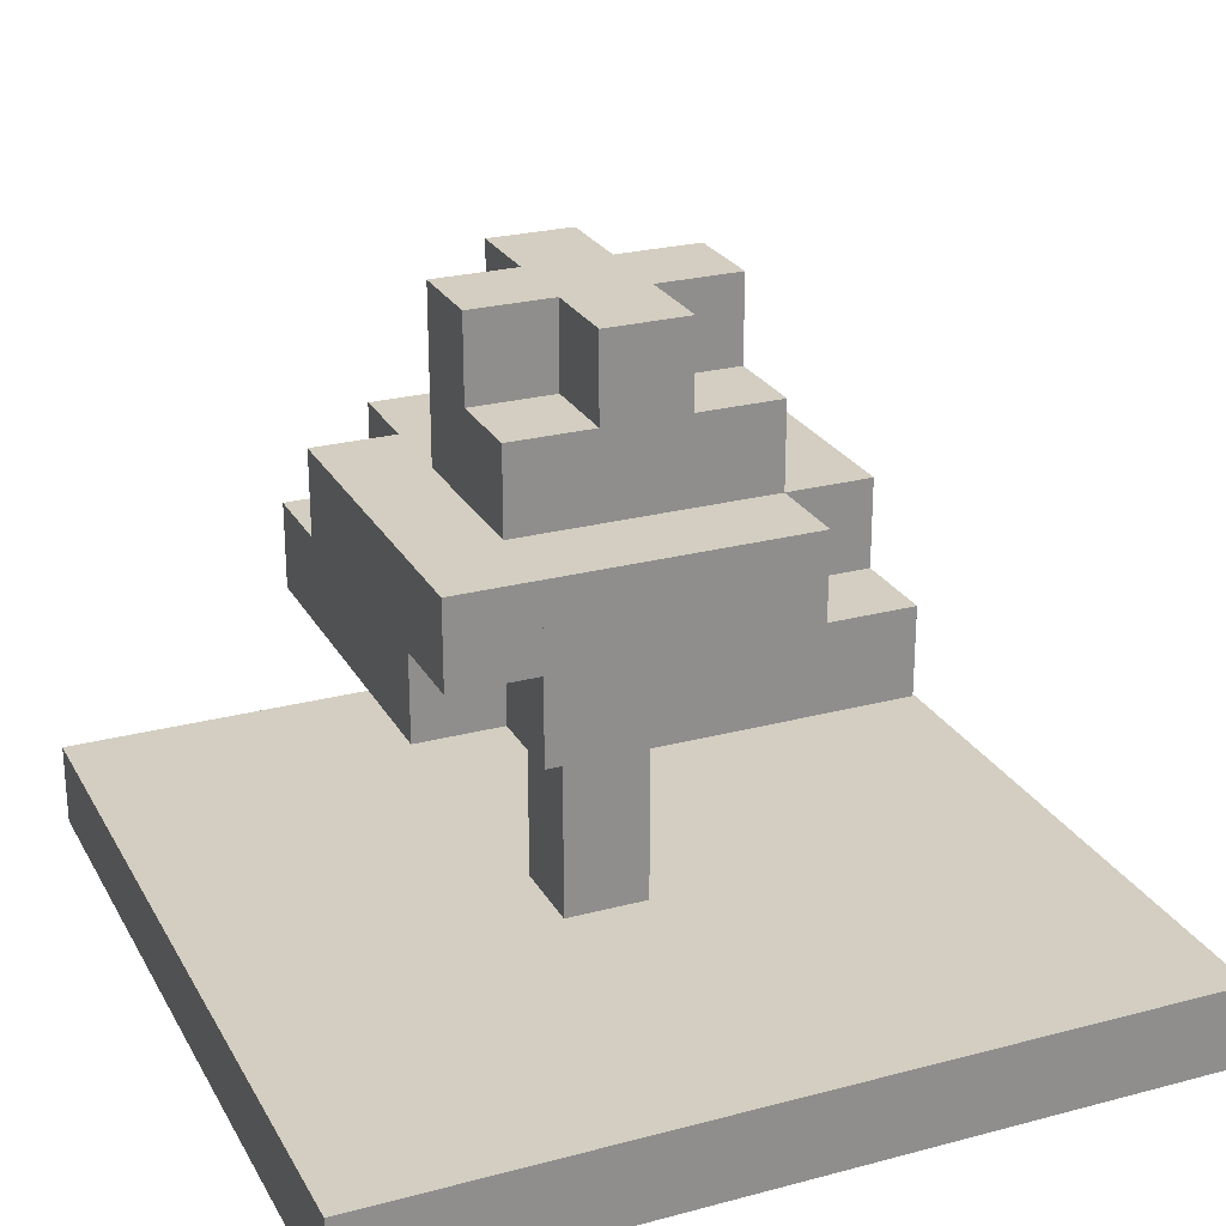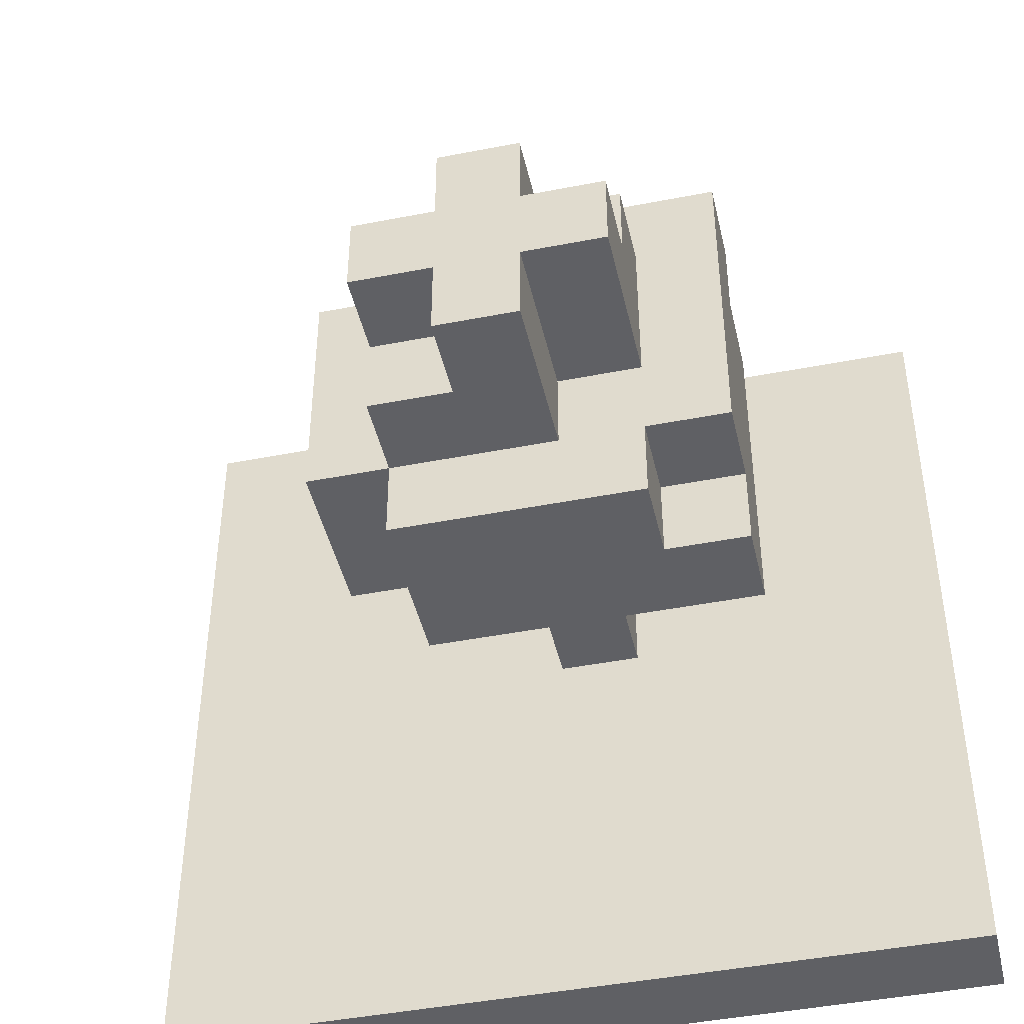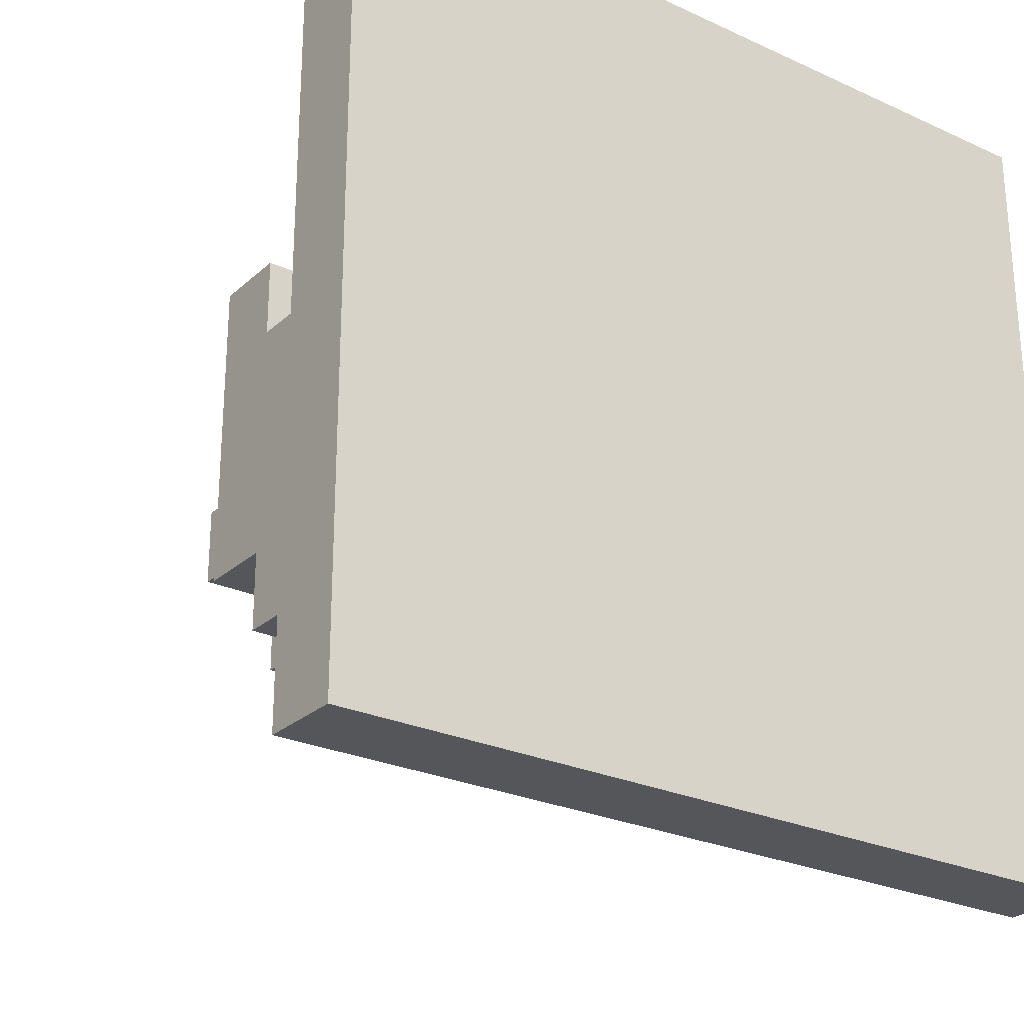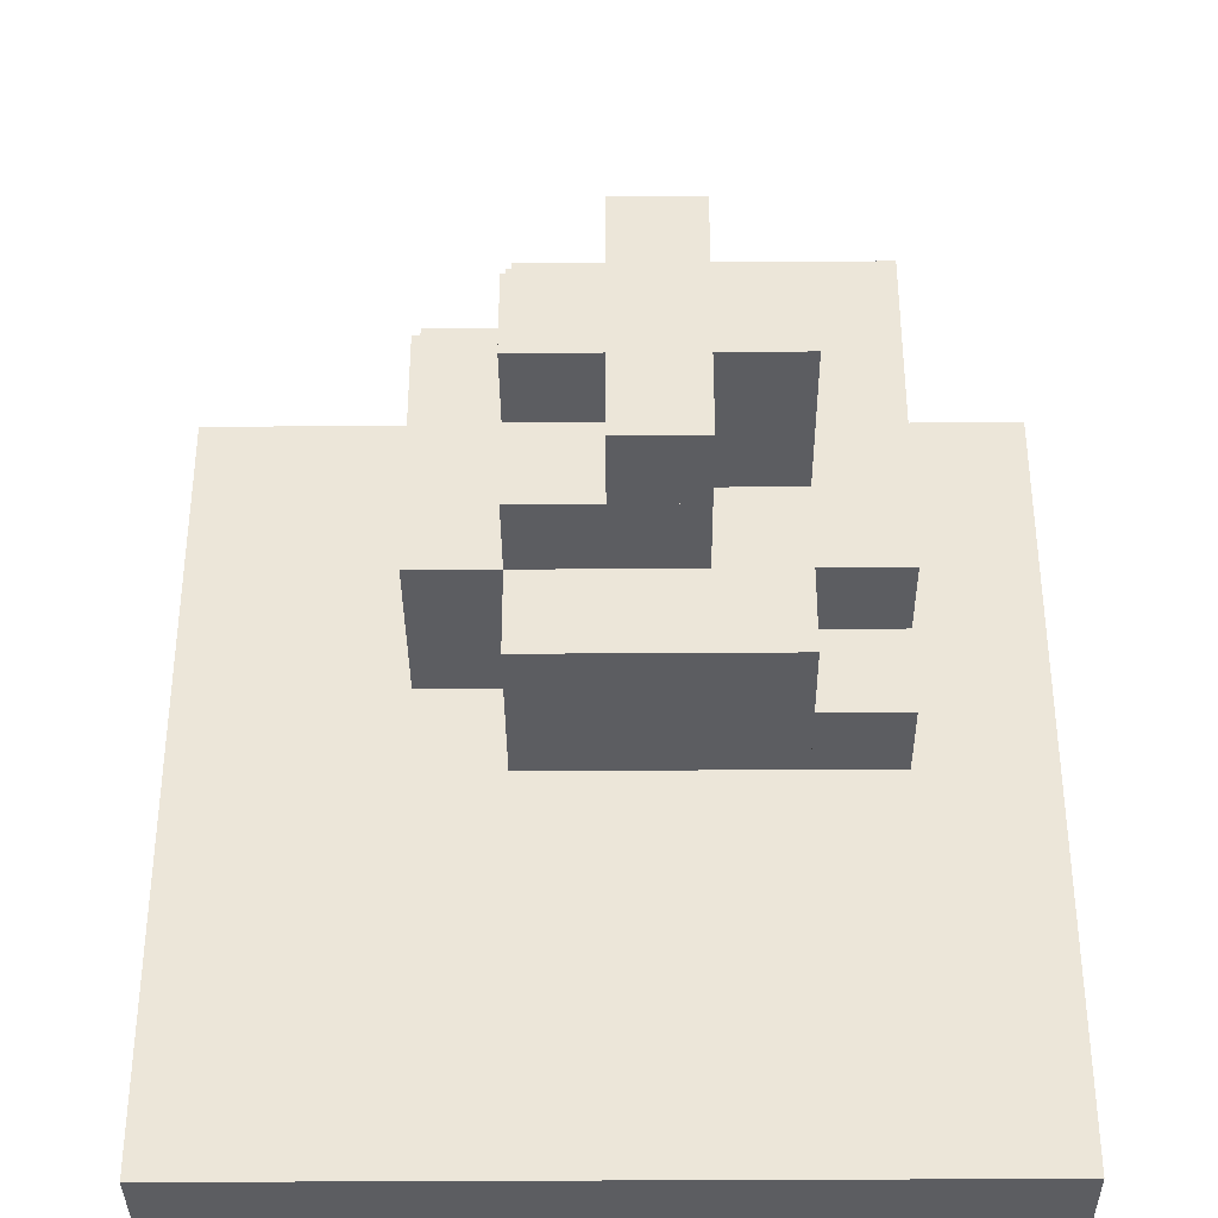
<metadata>
{"format":"obj","ext":"obj","renderer":"f3d","projection":"perspective","resolution":1024,"background":"white","views":[{"elev":25.1,"azim":-23.2,"up":"+Y"},{"elev":-44.7,"azim":-167.2,"up":"+Z"},{"elev":-26.1,"azim":-35.9,"up":"+Z"},{"elev":-36.5,"azim":-179.5,"up":"+Z"}]}
</metadata>
<code>
o New_World_(2)__31_3_-226_to_40_255_-217
v -5 0 -5
v -5 0 -4
v -5 1 -4
v -5 1 -5
v -4 0 -4
v -4 0 -5
v -4 1 -5
v -4 1 -4
v -5 0 -3
v -5 1 -3
v -4 0 -3
v -4 1 -3
v -5 0 -2
v -5 1 -2
v -4 0 -2
v -4 1 -2
v -5 0 -1
v -5 1 -1
v -4 0 -1
v -4 1 -1
v -5 0 0
v -5 1 0
v -4 0 0
v -4 1 0
v -5 0 1
v -5 1 1
v -4 0 1
v -4 1 1
v -5 0 2
v -5 1 2
v -4 0 2
v -4 1 2
v -5 0 3
v -5 1 3
v -4 0 3
v -4 1 3
v -5 0 4
v -5 1 4
v -4 0 4
v -4 1 4
v -5 0 5
v -5 1 5
v -4 0 5
v -4 1 5
v -3 0 -4
v -3 0 -5
v -3 1 -5
v -3 1 -4
v -3 0 -3
v -3 1 -3
v -3 0 -2
v -3 1 -2
v -3 0 -1
v -3 1 -1
v -3 0 0
v -3 1 0
v -3 0 1
v -3 1 1
v -3 0 2
v -3 1 2
v -3 0 3
v -3 1 3
v -3 0 4
v -3 1 4
v -3 0 5
v -3 1 5
v -2 0 -4
v -2 0 -5
v -2 1 -5
v -2 1 -4
v -2 0 -3
v -2 1 -3
v -2 0 -2
v -2 1 -2
v -2 0 -1
v -2 1 -1
v -3 4 -2
v -3 4 -1
v -3 5 -1
v -3 5 -2
v -2 4 -1
v -2 4 -2
v -2 5 -2
v -2 5 -1
v -2 0 0
v -2 1 0
v -3 4 0
v -3 5 0
v -2 4 0
v -2 5 0
v -3 6 0
v -3 6 -1
v -2 6 -1
v -2 6 0
v -2 0 1
v -2 1 1
v -3 4 1
v -3 5 1
v -2 4 1
v -2 5 1
v -3 6 1
v -2 6 1
v -2 0 2
v -2 1 2
v -3 4 2
v -3 5 2
v -2 4 2
v -2 5 2
v -3 6 2
v -2 6 2
v -2 0 3
v -2 1 3
v -3 5 3
v -3 6 3
v -2 5 3
v -2 6 3
v -2 0 4
v -2 1 4
v -2 0 5
v -2 1 5
v -1 0 -4
v -1 0 -5
v -1 1 -5
v -1 1 -4
v -1 0 -3
v -1 1 -3
v -1 0 -2
v -1 1 -2
v -1 0 -1
v -1 1 -1
v -1 4 -1
v -1 4 -2
v -1 5 -2
v -1 5 -1
v -2 6 -2
v -1 6 -2
v -1 6 -1
v -1 0 0
v -1 1 0
v -1 4 0
v -1 5 0
v -1 6 0
v -1 0 1
v -1 1 1
v -1 4 1
v -1 5 1
v -1 6 1
v -2 7 1
v -2 7 0
v -1 7 0
v -1 7 1
v -2 8 1
v -2 8 0
v -1 8 0
v -1 8 1
v -1 0 2
v -1 1 2
v -1 4 2
v -1 5 2
v -1 6 2
v -2 7 2
v -1 7 2
v -1 0 3
v -1 1 3
v -2 4 3
v -1 4 3
v -1 5 3
v -1 6 3
v -1 0 4
v -1 1 4
v -1 0 5
v -1 1 5
v 0 0 -4
v 0 0 -5
v 0 1 -5
v 0 1 -4
v 0 0 -3
v 0 1 -3
v 0 0 -2
v 0 1 -2
v 0 0 -1
v 0 1 -1
v 0 4 -1
v 0 4 -2
v 0 5 -2
v 0 5 -1
v 0 6 -2
v 0 6 -1
v 0 0 0
v 0 1 0
v 0 4 0
v 0 5 0
v 0 6 0
v -1 7 -1
v 0 7 -1
v 0 7 0
v -1 8 -1
v 0 8 -1
v 0 8 0
v 0 0 1
v -1 2 1
v -1 2 0
v 0 2 0
v 0 1 1
v 0 2 1
v -1 3 1
v -1 3 0
v 0 3 0
v 0 3 1
v 0 4 1
v 0 5 1
v 0 6 1
v 0 7 1
v 0 8 1
v 0 0 2
v 0 1 2
v 0 4 2
v 0 5 2
v 0 6 2
v 0 7 2
v -1 8 2
v 0 8 2
v 0 0 3
v 0 1 3
v 0 4 3
v 0 5 3
v 0 6 3
v 0 0 4
v 0 1 4
v 0 0 5
v 0 1 5
v 1 0 -4
v 1 0 -5
v 1 1 -5
v 1 1 -4
v 1 0 -3
v 1 1 -3
v 1 0 -2
v 1 1 -2
v 1 0 -1
v 1 1 -1
v 1 4 -1
v 1 4 -2
v 1 5 -2
v 1 5 -1
v 1 6 -2
v 1 6 -1
v 1 0 0
v 1 1 0
v 1 4 0
v 1 5 0
v 1 6 0
v 1 7 -1
v 1 7 0
v 1 0 1
v 1 1 1
v 1 4 1
v 1 5 1
v 1 6 1
v 1 7 1
v 1 8 0
v 1 8 1
v 1 0 2
v 1 1 2
v 1 4 2
v 1 5 2
v 1 6 2
v 1 7 2
v 1 0 3
v 1 1 3
v 1 4 3
v 1 5 3
v 1 6 3
v 1 0 4
v 1 1 4
v 1 0 5
v 1 1 5
v 2 0 -4
v 2 0 -5
v 2 1 -5
v 2 1 -4
v 2 0 -3
v 2 1 -3
v 2 0 -2
v 2 1 -2
v 2 0 -1
v 2 1 -1
v 2 0 0
v 2 1 0
v 2 4 0
v 2 4 -1
v 2 5 -1
v 2 5 0
v 2 6 -1
v 2 6 0
v 2 0 1
v 2 1 1
v 2 4 1
v 2 5 1
v 2 6 1
v 2 0 2
v 2 1 2
v 2 4 2
v 2 5 2
v 2 6 2
v 2 0 3
v 2 1 3
v 2 4 3
v 2 5 3
v 2 0 4
v 2 1 4
v 2 0 5
v 2 1 5
v 3 0 -4
v 3 0 -5
v 3 1 -5
v 3 1 -4
v 3 0 -3
v 3 1 -3
v 3 0 -2
v 3 1 -2
v 3 0 -1
v 3 1 -1
v 3 0 0
v 3 1 0
v 3 0 1
v 3 1 1
v 3 0 2
v 3 1 2
v 3 0 3
v 3 1 3
v 3 0 4
v 3 1 4
v 3 0 5
v 3 1 5
v 4 0 -4
v 4 0 -5
v 4 1 -5
v 4 1 -4
v 4 0 -3
v 4 1 -3
v 4 0 -2
v 4 1 -2
v 4 0 -1
v 4 1 -1
v 4 0 0
v 4 1 0
v 4 0 1
v 4 1 1
v 4 0 2
v 4 1 2
v 4 0 3
v 4 1 3
v 4 0 4
v 4 1 4
v 4 0 5
v 4 1 5
v 5 0 -4
v 5 0 -5
v 5 1 -5
v 5 1 -4
v 5 0 -3
v 5 1 -3
v 5 0 -2
v 5 1 -2
v 5 0 -1
v 5 1 -1
v 5 0 0
v 5 1 0
v 5 0 1
v 5 1 1
v 5 0 2
v 5 1 2
v 5 0 3
v 5 1 3
v 5 0 4
v 5 1 4
v 5 0 5
v 5 1 5
g Grass_Block
f 2 3 4 1
f 2 1 6 5
f 1 4 7 6
f 3 8 7 4
f 9 10 3 2
f 9 2 5 11
f 10 12 8 3
f 13 14 10 9
f 13 9 11 15
f 14 16 12 10
f 17 18 14 13
f 17 13 15 19
f 18 20 16 14
f 21 22 18 17
f 21 17 19 23
f 22 24 20 18
f 25 26 22 21
f 25 21 23 27
f 26 28 24 22
f 29 30 26 25
f 29 25 27 31
f 30 32 28 26
f 33 34 30 29
f 33 29 31 35
f 34 36 32 30
f 37 38 34 33
f 37 33 35 39
f 38 40 36 34
f 41 42 38 37
f 41 37 39 43
f 42 44 40 38
f 41 43 44 42
f 5 6 46 45
f 6 7 47 46
f 8 48 47 7
f 11 5 45 49
f 12 50 48 8
f 15 11 49 51
f 16 52 50 12
f 19 15 51 53
f 20 54 52 16
f 23 19 53 55
f 24 56 54 20
f 27 23 55 57
f 28 58 56 24
f 31 27 57 59
f 32 60 58 28
f 35 31 59 61
f 36 62 60 32
f 39 35 61 63
f 40 64 62 36
f 43 39 63 65
f 44 66 64 40
f 43 65 66 44
f 45 46 68 67
f 46 47 69 68
f 48 70 69 47
f 49 45 67 71
f 50 72 70 48
f 51 49 71 73
f 52 74 72 50
f 53 51 73 75
f 54 76 74 52
f 55 53 75 85
f 56 86 76 54
f 57 55 85 95
f 58 96 86 56
f 59 57 95 103
f 60 104 96 58
f 61 59 103 111
f 62 112 104 60
f 63 61 111 117
f 64 118 112 62
f 65 63 117 119
f 66 120 118 64
f 65 119 120 66
f 67 68 122 121
f 68 69 123 122
f 70 124 123 69
f 71 67 121 125
f 72 126 124 70
f 73 71 125 127
f 74 128 126 72
f 75 73 127 129
f 76 130 128 74
f 85 75 129 138
f 86 139 130 76
f 95 85 138 143
f 96 144 139 86
f 103 95 143 156
f 104 157 144 96
f 111 103 156 163
f 112 164 157 104
f 117 111 163 169
f 118 170 164 112
f 119 117 169 171
f 120 172 170 118
f 119 171 172 120
f 121 122 174 173
f 122 123 175 174
f 124 176 175 123
f 125 121 173 177
f 126 178 176 124
f 127 125 177 179
f 128 180 178 126
f 129 127 179 181
f 130 182 180 128
f 138 129 181 189
f 139 190 182 130
f 156 143 200 215
f 157 216 204 144
f 163 156 215 223
f 164 224 216 157
f 169 163 223 228
f 170 229 224 164
f 171 169 228 230
f 172 231 229 170
f 171 230 231 172
f 173 174 233 232
f 174 175 234 233
f 176 235 234 175
f 177 173 232 236
f 178 237 235 176
f 179 177 236 238
f 180 239 237 178
f 181 179 238 240
f 182 241 239 180
f 189 181 240 248
f 190 249 241 182
f 200 189 248 255
f 204 256 249 190
f 215 200 255 263
f 216 264 256 204
f 223 215 263 269
f 224 270 264 216
f 228 223 269 274
f 229 275 270 224
f 230 228 274 276
f 231 277 275 229
f 230 276 277 231
f 232 233 279 278
f 233 234 280 279
f 235 281 280 234
f 236 232 278 282
f 237 283 281 235
f 238 236 282 284
f 239 285 283 237
f 240 238 284 286
f 241 287 285 239
f 248 240 286 288
f 249 289 287 241
f 255 248 288 296
f 256 297 289 249
f 263 255 296 301
f 264 302 297 256
f 269 263 301 306
f 270 307 302 264
f 274 269 306 310
f 275 311 307 270
f 276 274 310 312
f 277 313 311 275
f 276 312 313 277
f 278 279 315 314
f 279 280 316 315
f 281 317 316 280
f 282 278 314 318
f 283 319 317 281
f 284 282 318 320
f 285 321 319 283
f 286 284 320 322
f 287 323 321 285
f 288 286 322 324
f 289 325 323 287
f 296 288 324 326
f 297 327 325 289
f 301 296 326 328
f 302 329 327 297
f 306 301 328 330
f 307 331 329 302
f 310 306 330 332
f 311 333 331 307
f 312 310 332 334
f 313 335 333 311
f 312 334 335 313
f 314 315 337 336
f 315 316 338 337
f 317 339 338 316
f 318 314 336 340
f 319 341 339 317
f 320 318 340 342
f 321 343 341 319
f 322 320 342 344
f 323 345 343 321
f 324 322 344 346
f 325 347 345 323
f 326 324 346 348
f 327 349 347 325
f 328 326 348 350
f 329 351 349 327
f 330 328 350 352
f 331 353 351 329
f 332 330 352 354
f 333 355 353 331
f 334 332 354 356
f 335 357 355 333
f 334 356 357 335
f 336 337 359 358
f 337 338 360 359
f 358 359 360 361
f 339 361 360 338
f 340 336 358 362
f 362 358 361 363
f 341 363 361 339
f 342 340 362 364
f 364 362 363 365
f 343 365 363 341
f 344 342 364 366
f 366 364 365 367
f 345 367 365 343
f 346 344 366 368
f 368 366 367 369
f 347 369 367 345
f 348 346 368 370
f 370 368 369 371
f 349 371 369 347
f 350 348 370 372
f 372 370 371 373
f 351 373 371 349
f 352 350 372 374
f 374 372 373 375
f 353 375 373 351
f 354 352 374 376
f 376 374 375 377
f 355 377 375 353
f 356 354 376 378
f 378 376 377 379
f 357 379 377 355
f 356 378 379 357
g Dirt
f 143 138 189 200
g Oak_Log
f 144 201 202 139
f 139 202 203 190
f 204 190 203 205
f 144 204 205 201
f 201 206 207 202
f 202 207 208 203
f 205 203 208 209
f 201 205 209 206
f 206 145 140 207
f 207 140 191 208
f 209 208 191 210
f 206 209 210 145
f 145 146 141 140
f 140 141 192 191
f 210 191 192 211
f 145 210 211 146
f 146 147 142 141
f 141 142 193 192
f 211 192 193 212
f 146 211 212 147
f 147 151 150 142
f 142 150 196 193
f 212 193 196 213
f 151 213 196 150
f 147 212 213 151
g Oak_Leaves
f 78 79 80 77
f 78 77 82 81
f 77 80 83 82
f 81 82 83 84
f 79 84 83 80
f 78 81 84 79
f 87 88 79 78
f 87 78 81 89
f 78 79 84 81
f 89 81 84 90
f 88 90 84 79
f 87 89 90 88
f 88 91 92 79
f 88 79 84 90
f 79 92 93 84
f 90 84 93 94
f 91 94 93 92
f 88 90 94 91
f 97 98 88 87
f 97 87 89 99
f 87 88 90 89
f 99 89 90 100
f 98 100 90 88
f 97 99 100 98
f 98 101 91 88
f 98 88 90 100
f 88 91 94 90
f 100 90 94 102
f 101 102 94 91
f 98 100 102 101
f 105 106 98 97
f 105 97 99 107
f 97 98 100 99
f 107 99 100 108
f 106 108 100 98
f 105 107 108 106
f 106 109 101 98
f 106 98 100 108
f 98 101 102 100
f 108 100 102 110
f 109 110 102 101
f 106 108 110 109
f 113 114 109 106
f 113 106 108 115
f 106 109 110 108
f 115 108 110 116
f 114 116 110 109
f 113 115 116 114
f 81 84 83 82
f 81 82 132 131
f 82 83 133 132
f 131 132 133 134
f 84 134 133 83
f 81 131 134 84
f 84 93 135 83
f 84 83 133 134
f 83 135 136 133
f 134 133 136 137
f 93 137 136 135
f 84 134 137 93
f 89 90 84 81
f 89 81 131 140
f 81 84 134 131
f 140 131 134 141
f 90 141 134 84
f 89 140 141 90
f 90 94 93 84
f 90 84 134 141
f 84 93 137 134
f 141 134 137 142
f 94 142 137 93
f 90 141 142 94
f 99 100 90 89
f 99 89 140 145
f 89 90 141 140
f 100 146 141 90
f 99 145 146 100
f 100 102 94 90
f 100 90 141 146
f 90 94 142 141
f 102 147 142 94
f 100 146 147 102
f 102 148 149 94
f 102 94 142 147
f 94 149 150 142
f 148 151 150 149
f 102 147 151 148
f 148 152 153 149
f 148 149 150 151
f 149 153 154 150
f 151 150 154 155
f 152 155 154 153
f 148 151 155 152
f 107 108 100 99
f 107 99 145 158
f 99 100 146 145
f 158 145 146 159
f 108 159 146 100
f 107 158 159 108
f 108 110 102 100
f 108 100 146 159
f 100 102 147 146
f 159 146 147 160
f 110 160 147 102
f 108 159 160 110
f 110 161 148 102
f 110 102 147 160
f 102 148 151 147
f 160 147 151 162
f 161 162 151 148
f 110 160 162 161
f 165 115 108 107
f 165 107 158 166
f 107 108 159 158
f 166 158 159 167
f 115 167 159 108
f 165 166 167 115
f 115 116 110 108
f 115 108 159 167
f 108 110 160 159
f 167 159 160 168
f 116 168 160 110
f 115 167 168 116
f 131 134 133 132
f 131 132 184 183
f 132 133 185 184
f 183 184 185 186
f 134 186 185 133
f 131 183 186 134
f 134 137 136 133
f 134 133 185 186
f 133 136 187 185
f 186 185 187 188
f 137 188 187 136
f 134 186 188 137
f 140 141 134 131
f 140 131 183 191
f 131 134 186 183
f 191 183 186 192
f 141 192 186 134
f 141 142 137 134
f 141 134 186 192
f 134 137 188 186
f 192 186 188 193
f 142 193 188 137
f 142 150 194 137
f 142 137 188 193
f 137 194 195 188
f 193 188 195 196
f 150 196 195 194
f 150 154 197 194
f 150 194 195 196
f 194 197 198 195
f 196 195 198 199
f 154 199 198 197
f 150 196 199 154
f 151 155 154 150
f 150 154 199 196
f 213 196 199 214
f 155 214 199 154
f 151 213 214 155
f 158 159 146 145
f 158 145 210 217
f 217 210 211 218
f 159 218 211 146
f 158 217 218 159
f 159 160 147 146
f 159 146 211 218
f 218 211 212 219
f 160 219 212 147
f 159 218 219 160
f 160 162 151 147
f 160 147 212 219
f 219 212 213 220
f 162 220 213 151
f 160 219 220 162
f 162 221 155 151
f 162 151 213 220
f 151 155 214 213
f 220 213 214 222
f 221 222 214 155
f 162 220 222 221
f 166 167 159 158
f 166 158 217 225
f 158 159 218 217
f 225 217 218 226
f 167 226 218 159
f 166 225 226 167
f 167 168 160 159
f 167 159 218 226
f 159 160 219 218
f 226 218 219 227
f 168 227 219 160
f 167 226 227 168
f 183 186 185 184
f 183 184 243 242
f 184 185 244 243
f 242 243 244 245
f 186 245 244 185
f 183 242 245 186
f 186 188 187 185
f 186 185 244 245
f 185 187 246 244
f 245 244 246 247
f 188 247 246 187
f 186 245 247 188
f 191 192 186 183
f 191 183 242 250
f 183 186 245 242
f 250 242 245 251
f 192 251 245 186
f 191 250 251 192
f 192 193 188 186
f 192 186 245 251
f 186 188 247 245
f 251 245 247 252
f 193 252 247 188
f 192 251 252 193
f 193 196 195 188
f 193 188 247 252
f 188 195 253 247
f 252 247 253 254
f 196 254 253 195
f 193 252 254 196
f 210 191 250 257
f 191 192 251 250
f 257 250 251 258
f 211 258 251 192
f 210 257 258 211
f 211 192 251 258
f 192 193 252 251
f 258 251 252 259
f 212 259 252 193
f 211 258 259 212
f 212 193 252 259
f 193 196 254 252
f 259 252 254 260
f 213 260 254 196
f 212 259 260 213
f 213 214 199 196
f 213 196 254 260
f 196 199 261 254
f 260 254 261 262
f 214 262 261 199
f 213 260 262 214
f 217 218 211 210
f 217 210 257 265
f 210 211 258 257
f 265 257 258 266
f 218 266 258 211
f 217 265 266 218
f 218 219 212 211
f 218 211 258 266
f 211 212 259 258
f 266 258 259 267
f 219 267 259 212
f 218 266 267 219
f 219 220 213 212
f 219 212 259 267
f 212 213 260 259
f 267 259 260 268
f 220 268 260 213
f 219 267 268 220
f 225 226 218 217
f 225 217 265 271
f 217 218 266 265
f 271 265 266 272
f 226 272 266 218
f 225 271 272 226
f 226 227 219 218
f 226 218 266 272
f 218 219 267 266
f 272 266 267 273
f 227 273 267 219
f 226 272 273 227
f 250 251 245 242
f 250 242 291 290
f 242 245 292 291
f 290 291 292 293
f 251 293 292 245
f 250 290 293 251
f 251 252 247 245
f 251 245 292 293
f 245 247 294 292
f 293 292 294 295
f 252 295 294 247
f 251 293 295 252
f 257 258 251 250
f 257 250 290 298
f 250 251 293 290
f 298 290 293 299
f 258 299 293 251
f 257 298 299 258
f 258 259 252 251
f 258 251 293 299
f 251 252 295 293
f 299 293 295 300
f 259 300 295 252
f 258 299 300 259
f 265 266 258 257
f 265 257 298 303
f 257 258 299 298
f 303 298 299 304
f 266 304 299 258
f 265 303 304 266
f 266 267 259 258
f 266 258 299 304
f 258 259 300 299
f 304 299 300 305
f 267 305 300 259
f 266 304 305 267
f 271 272 266 265
f 271 265 303 308
f 265 266 304 303
f 308 303 304 309
f 272 309 304 266
f 271 308 309 272

</code>
